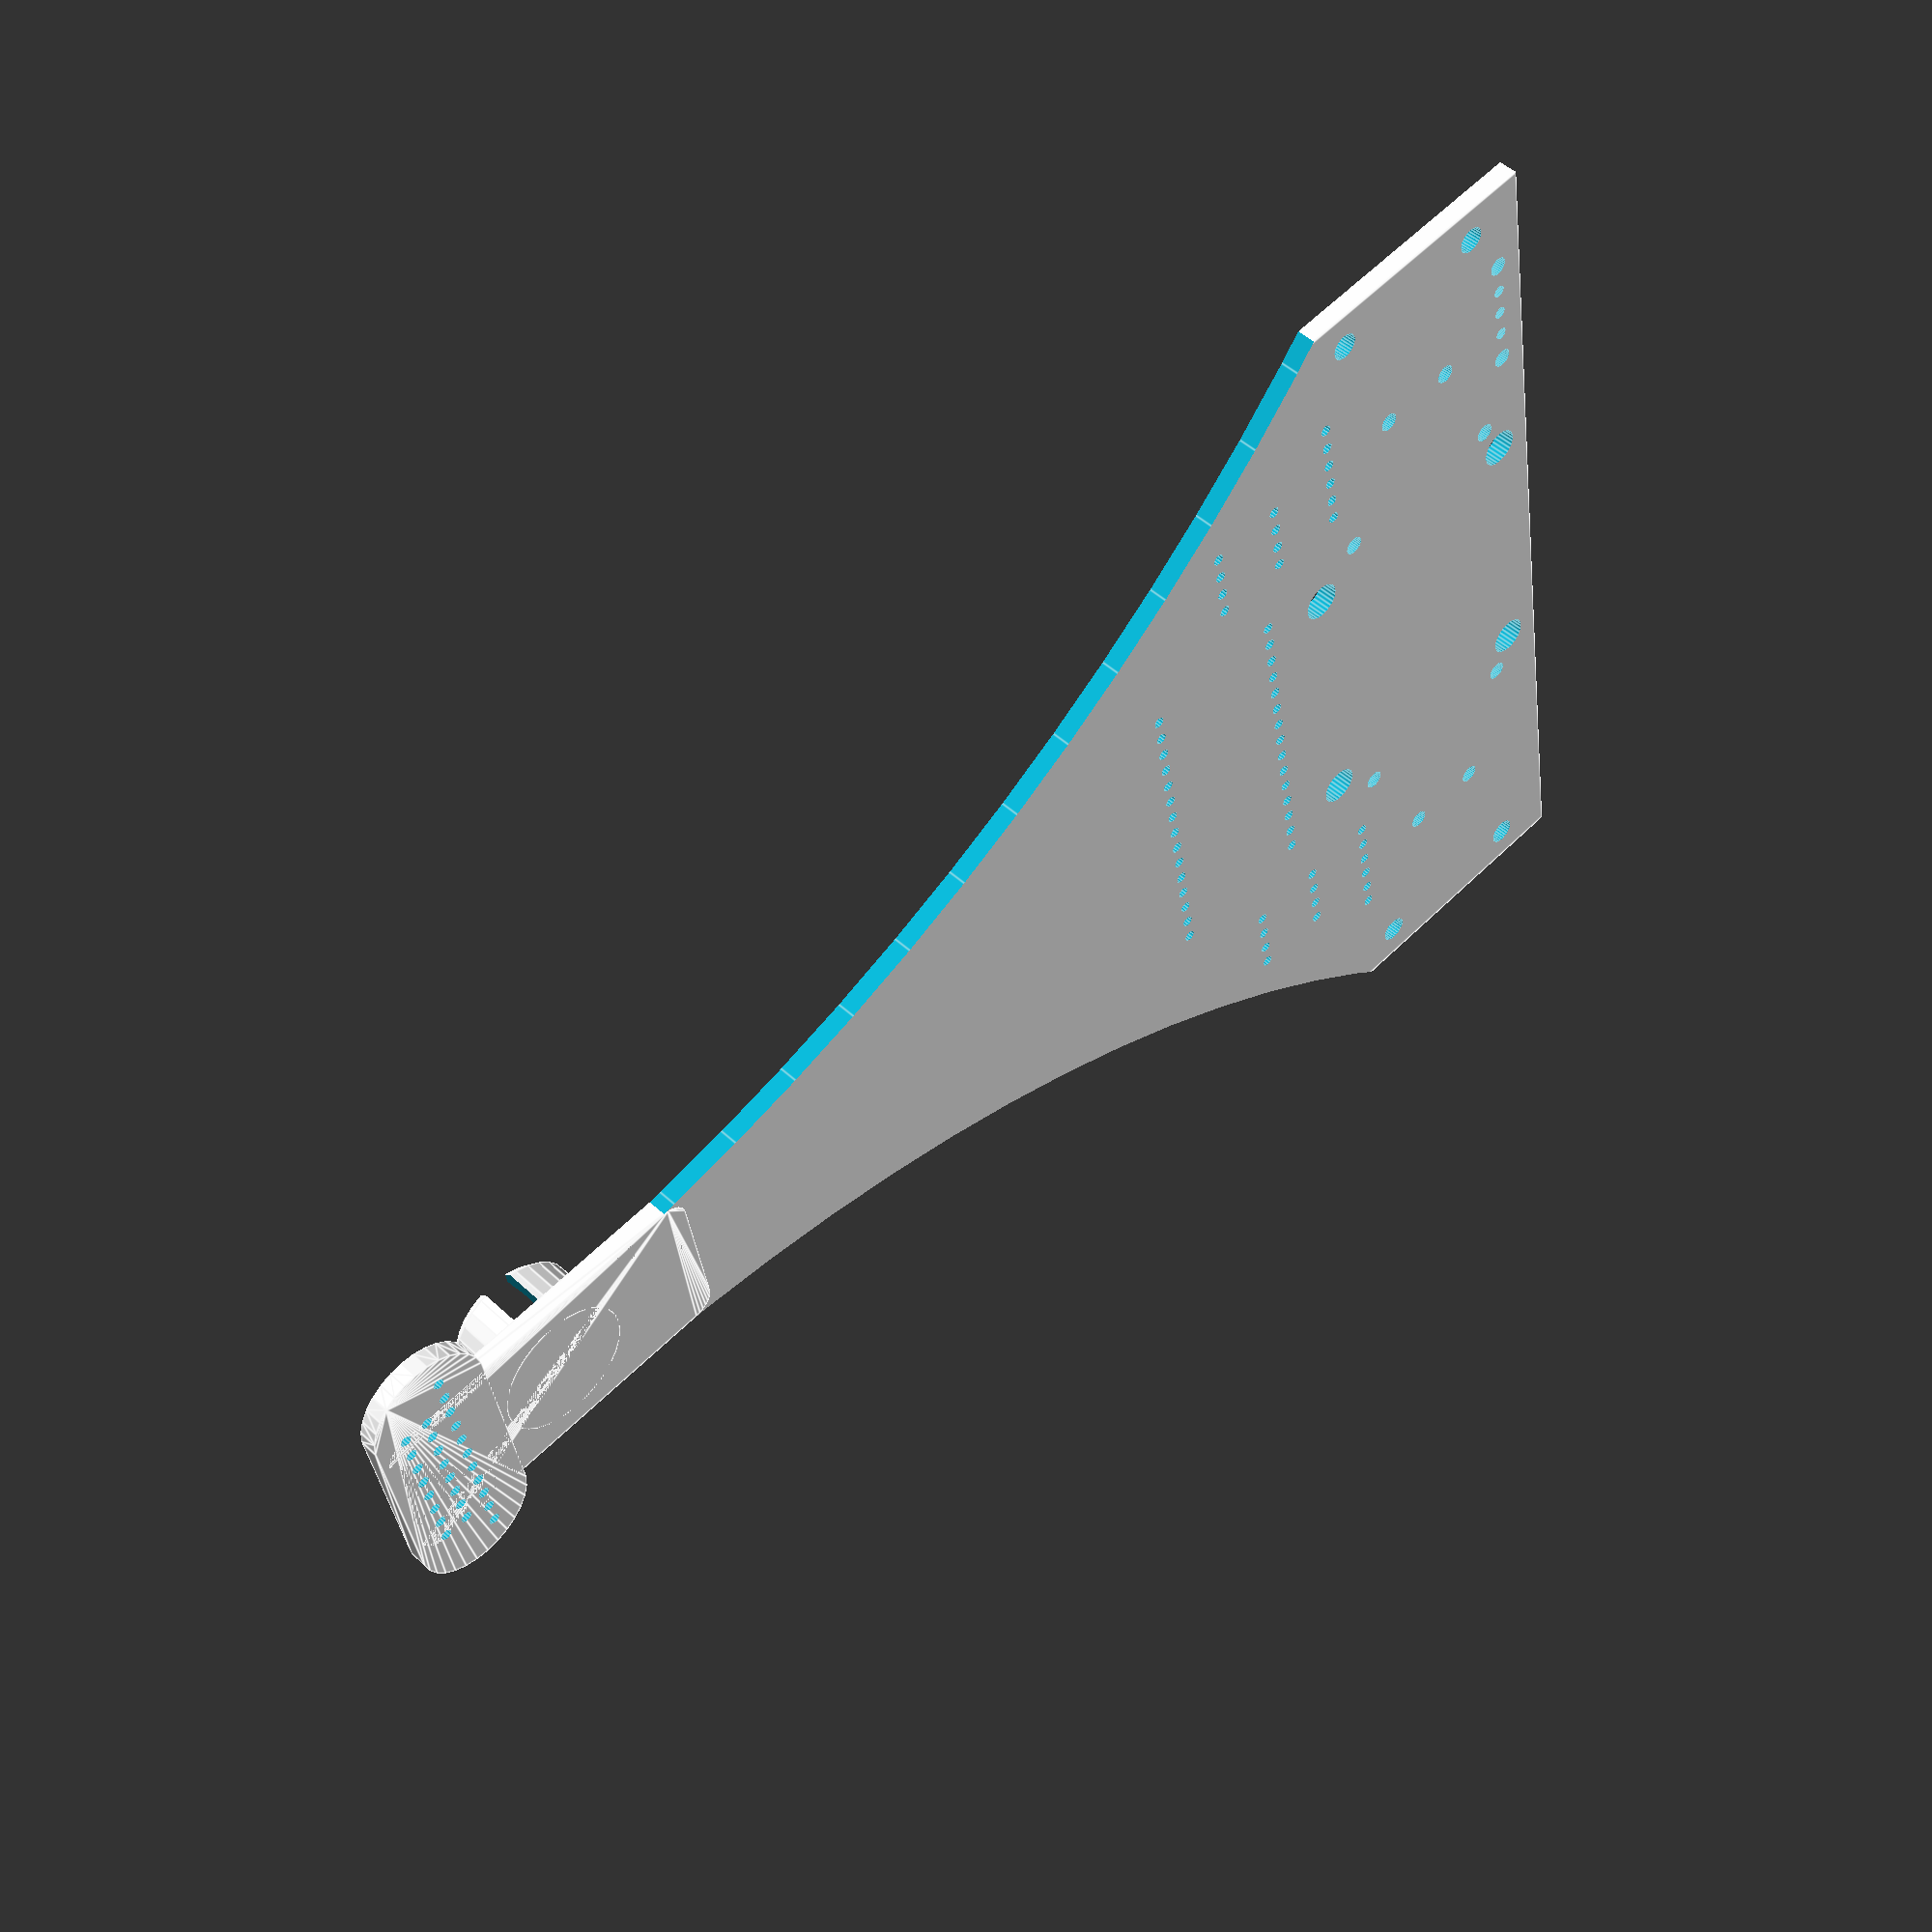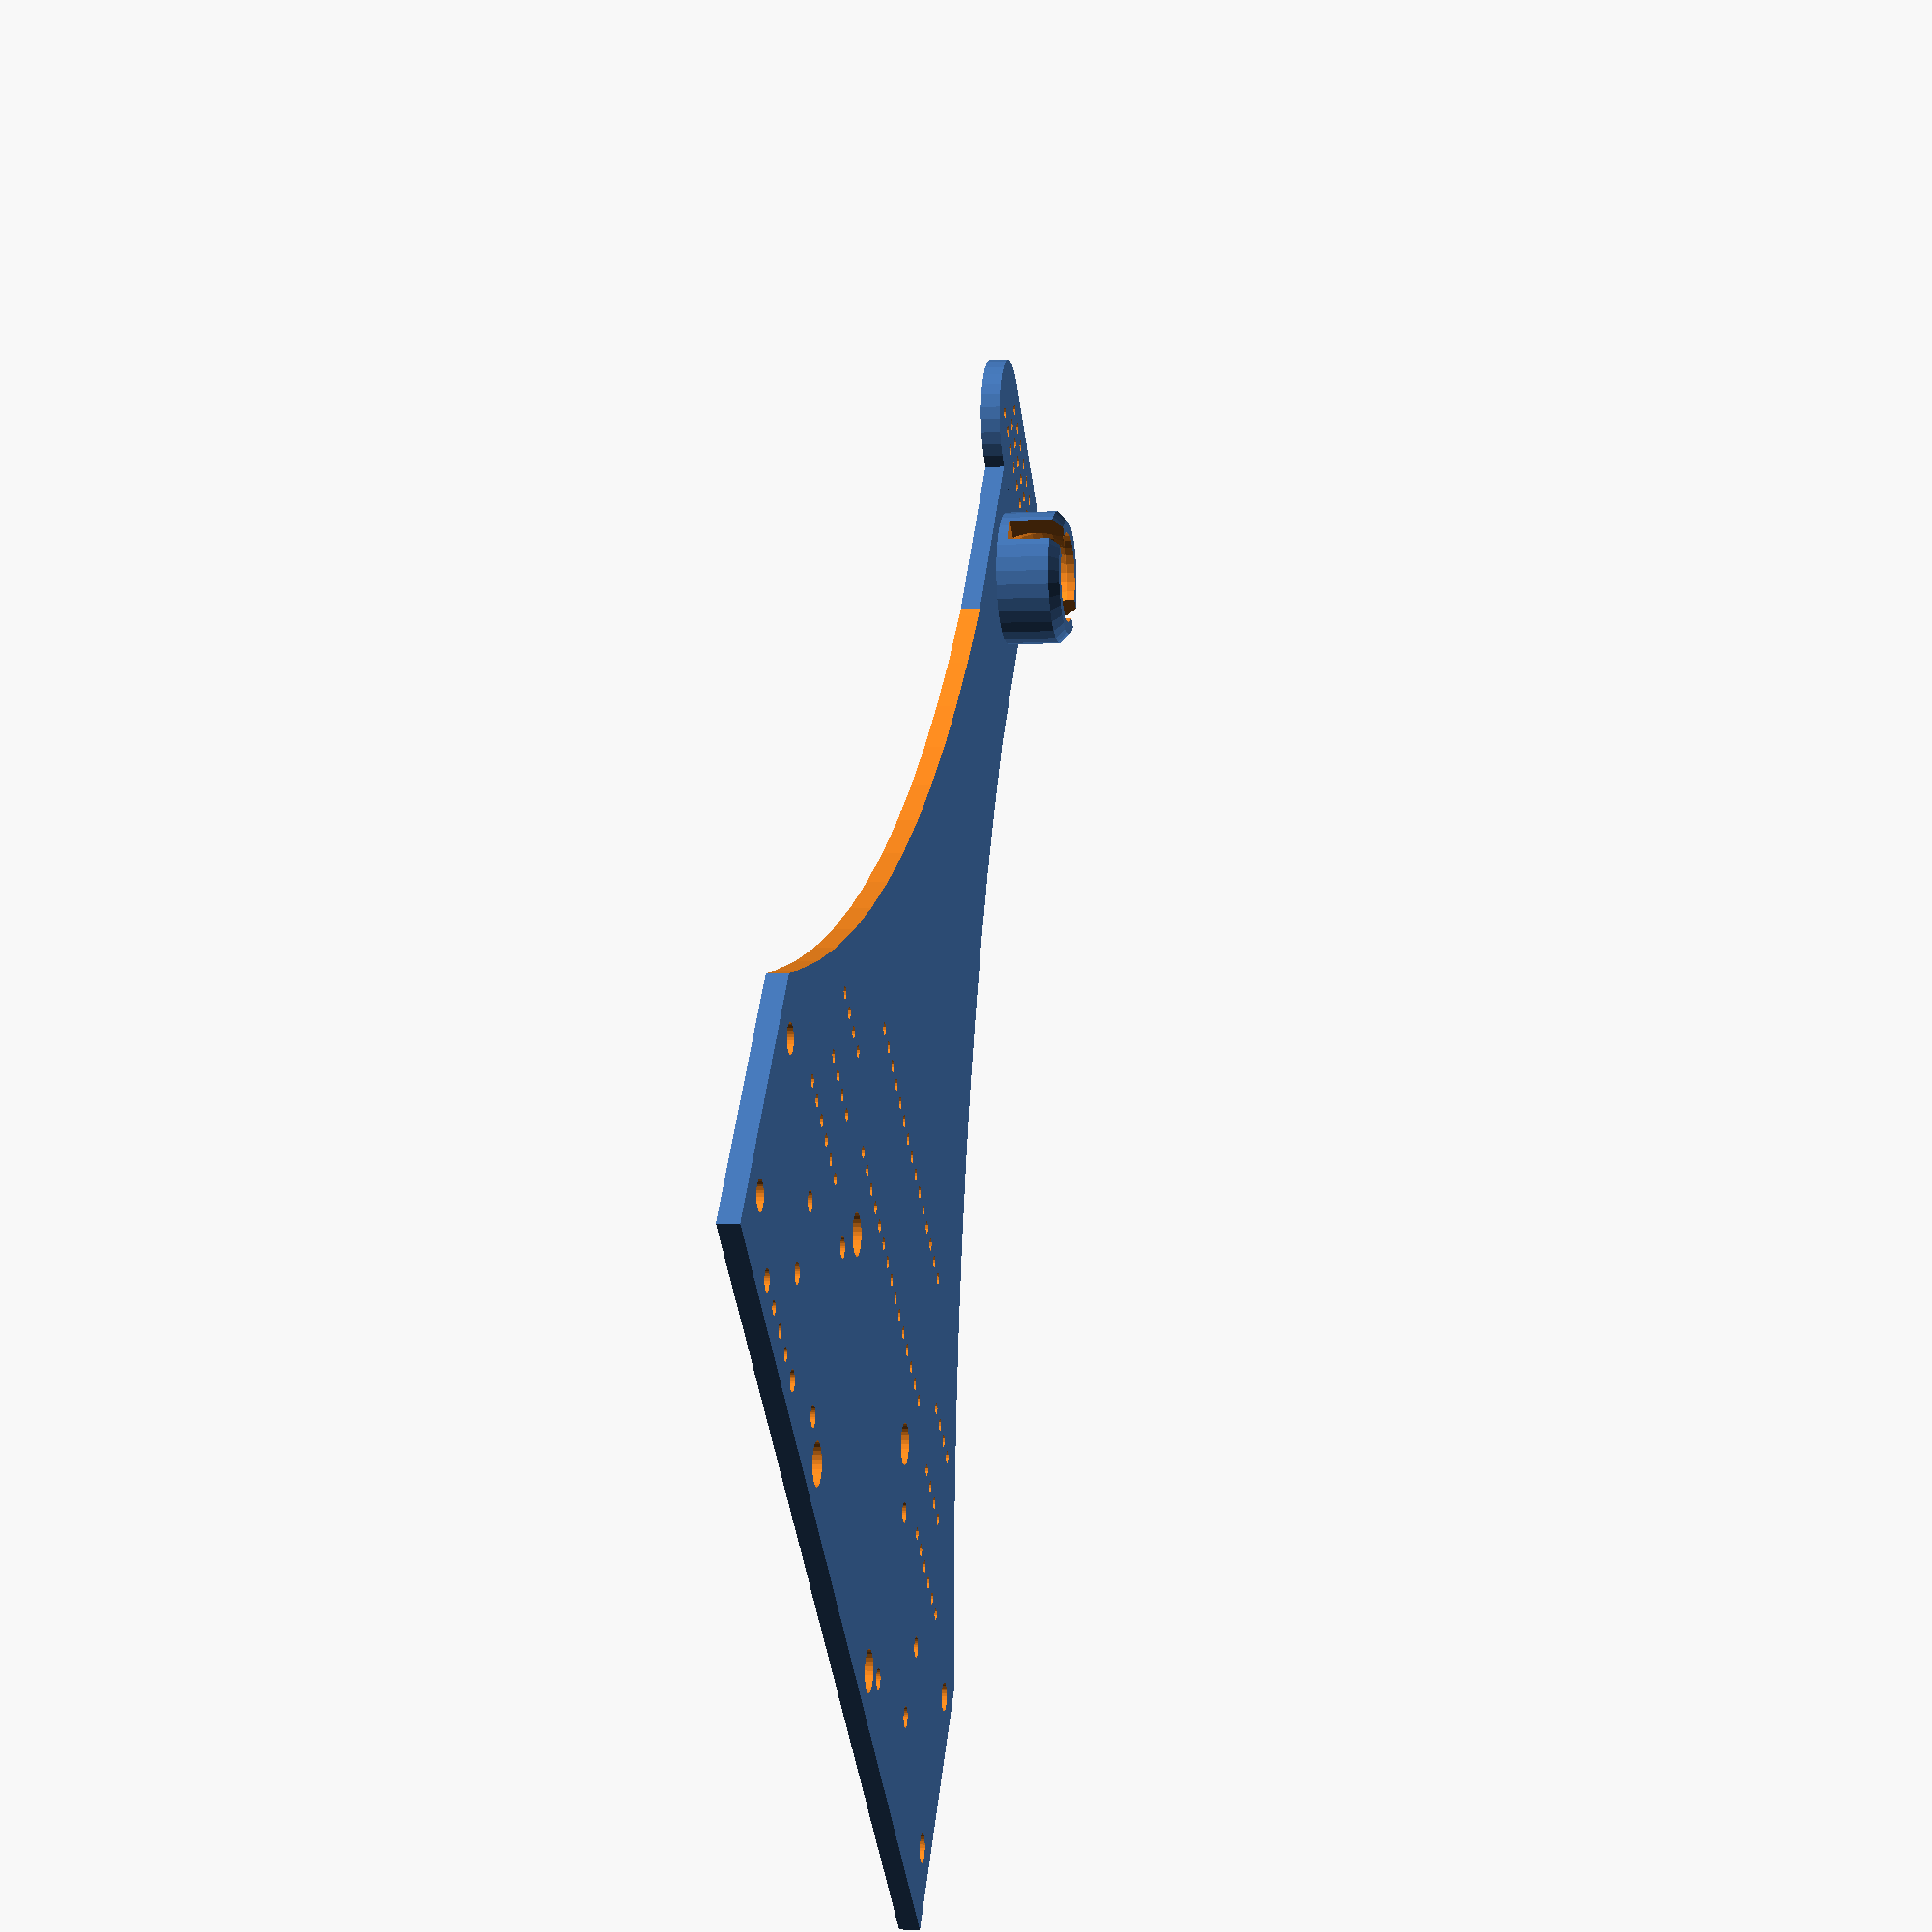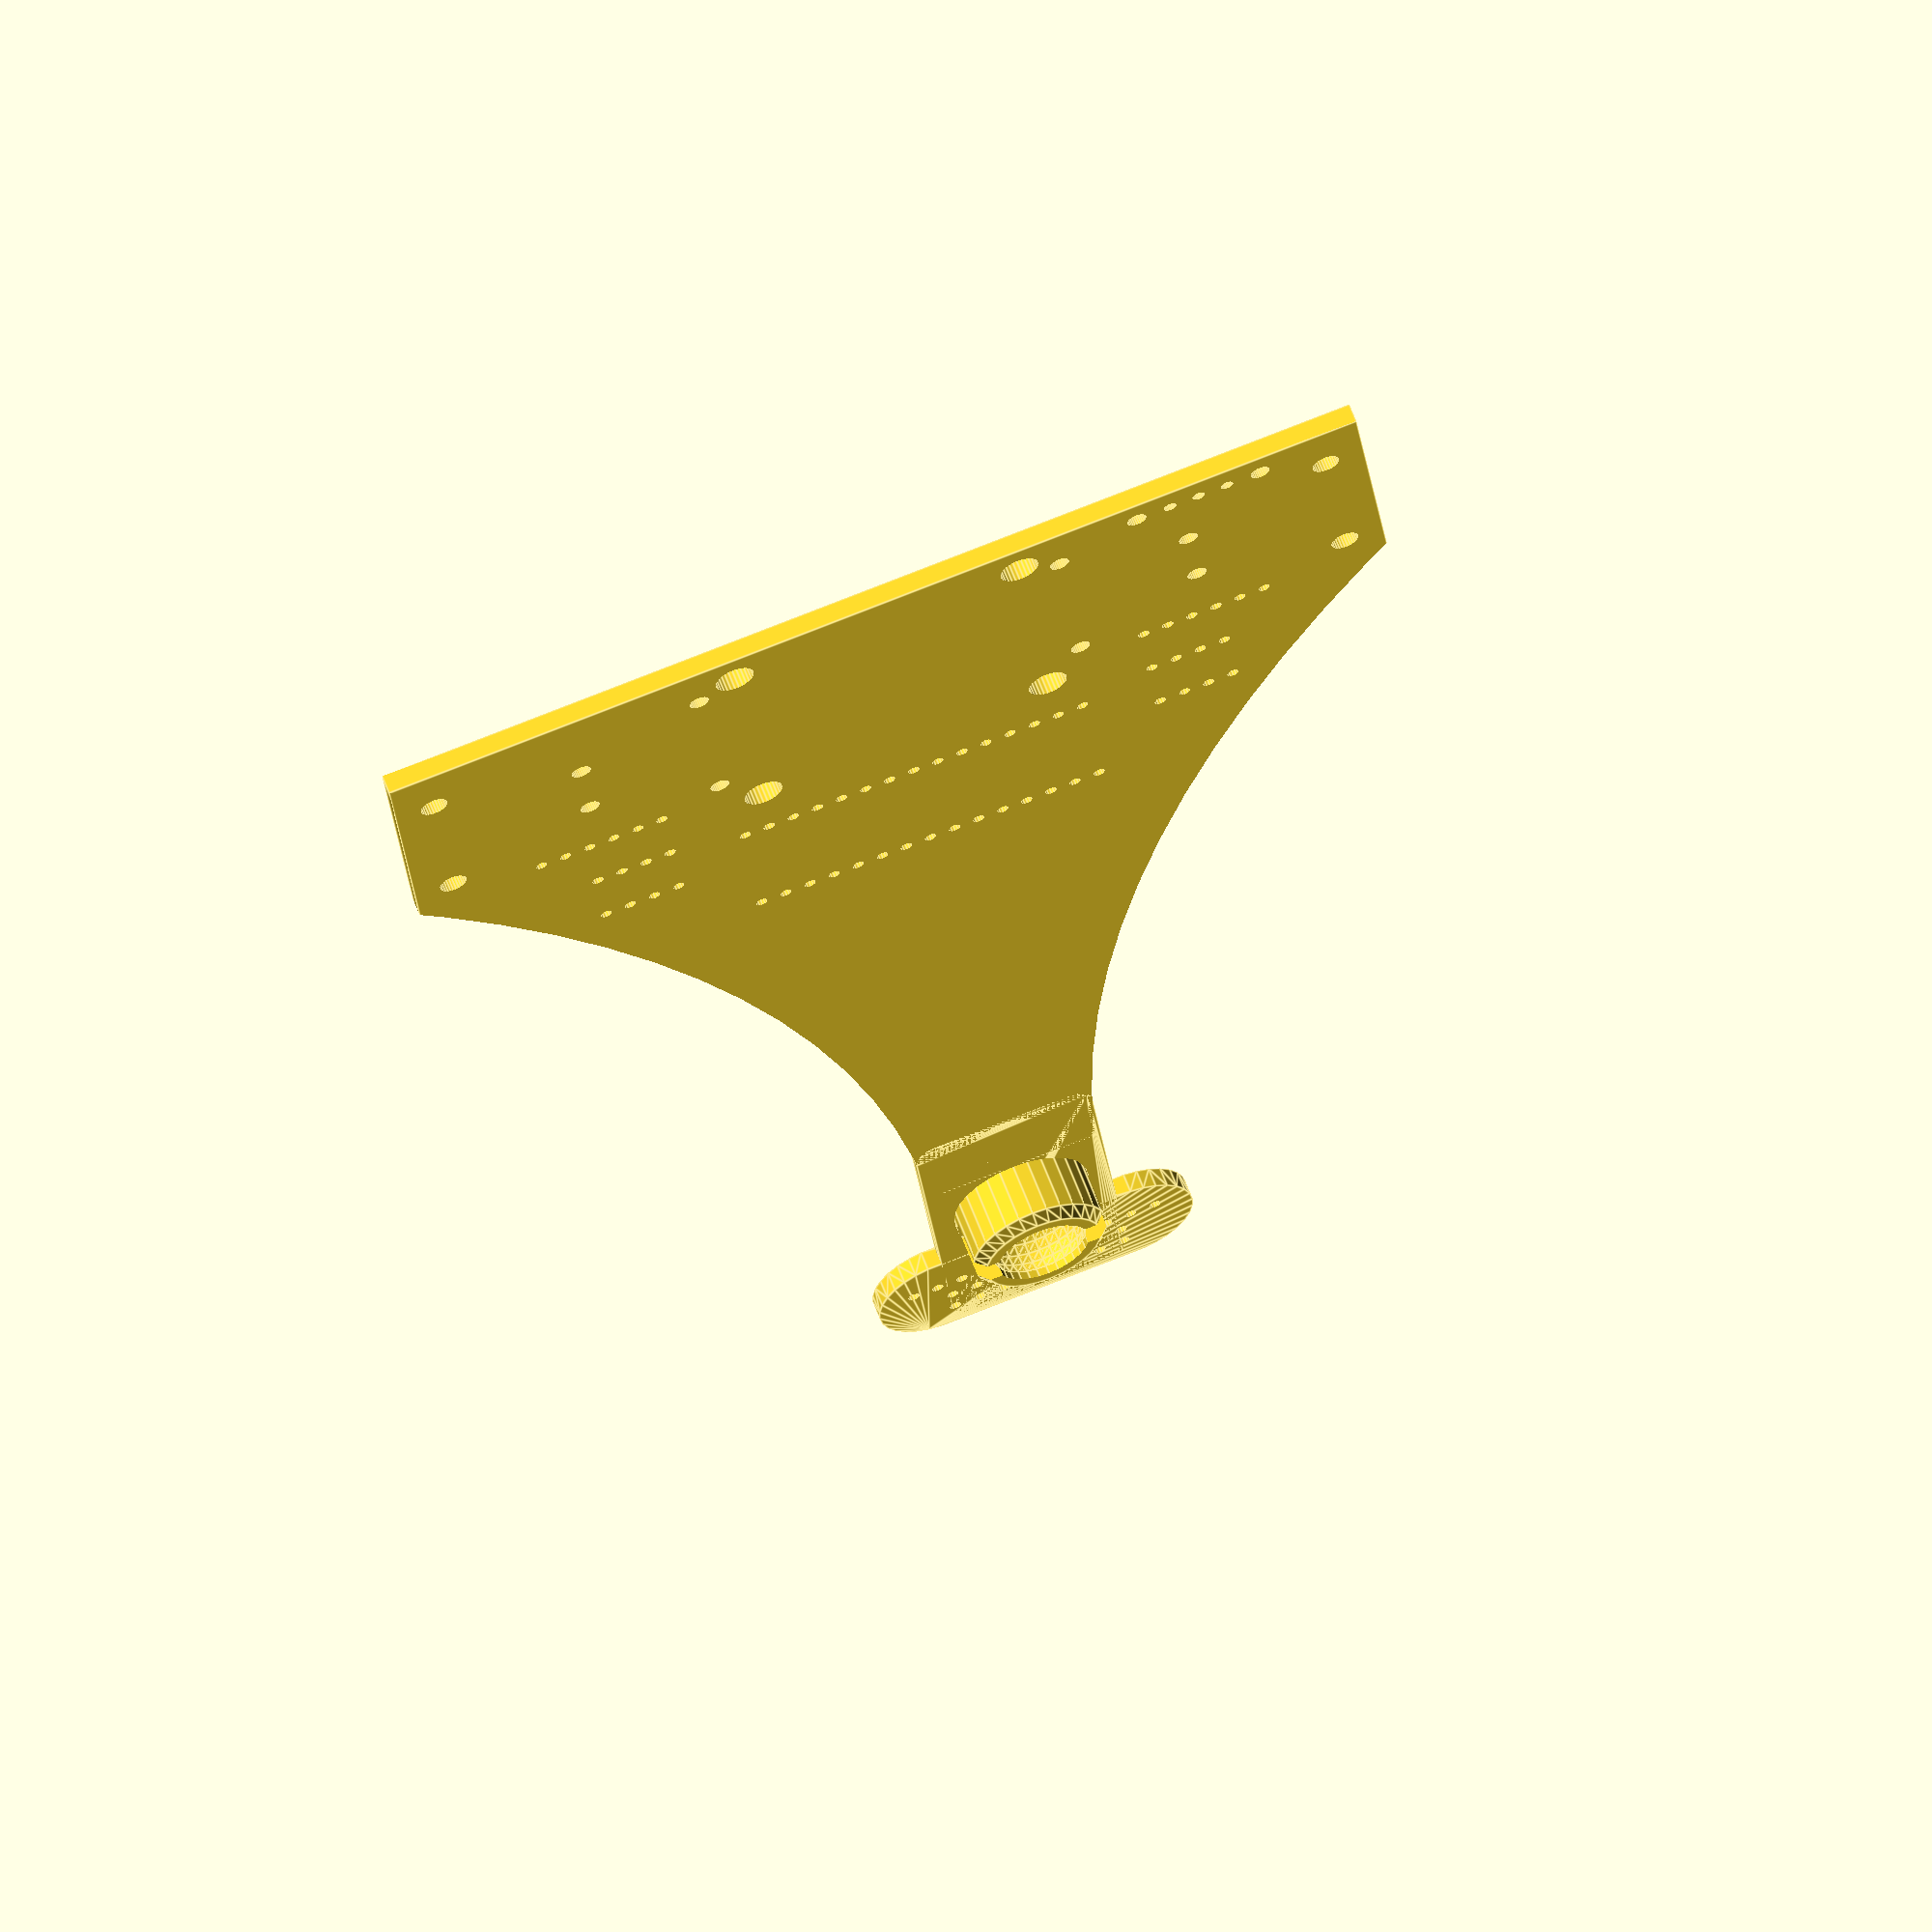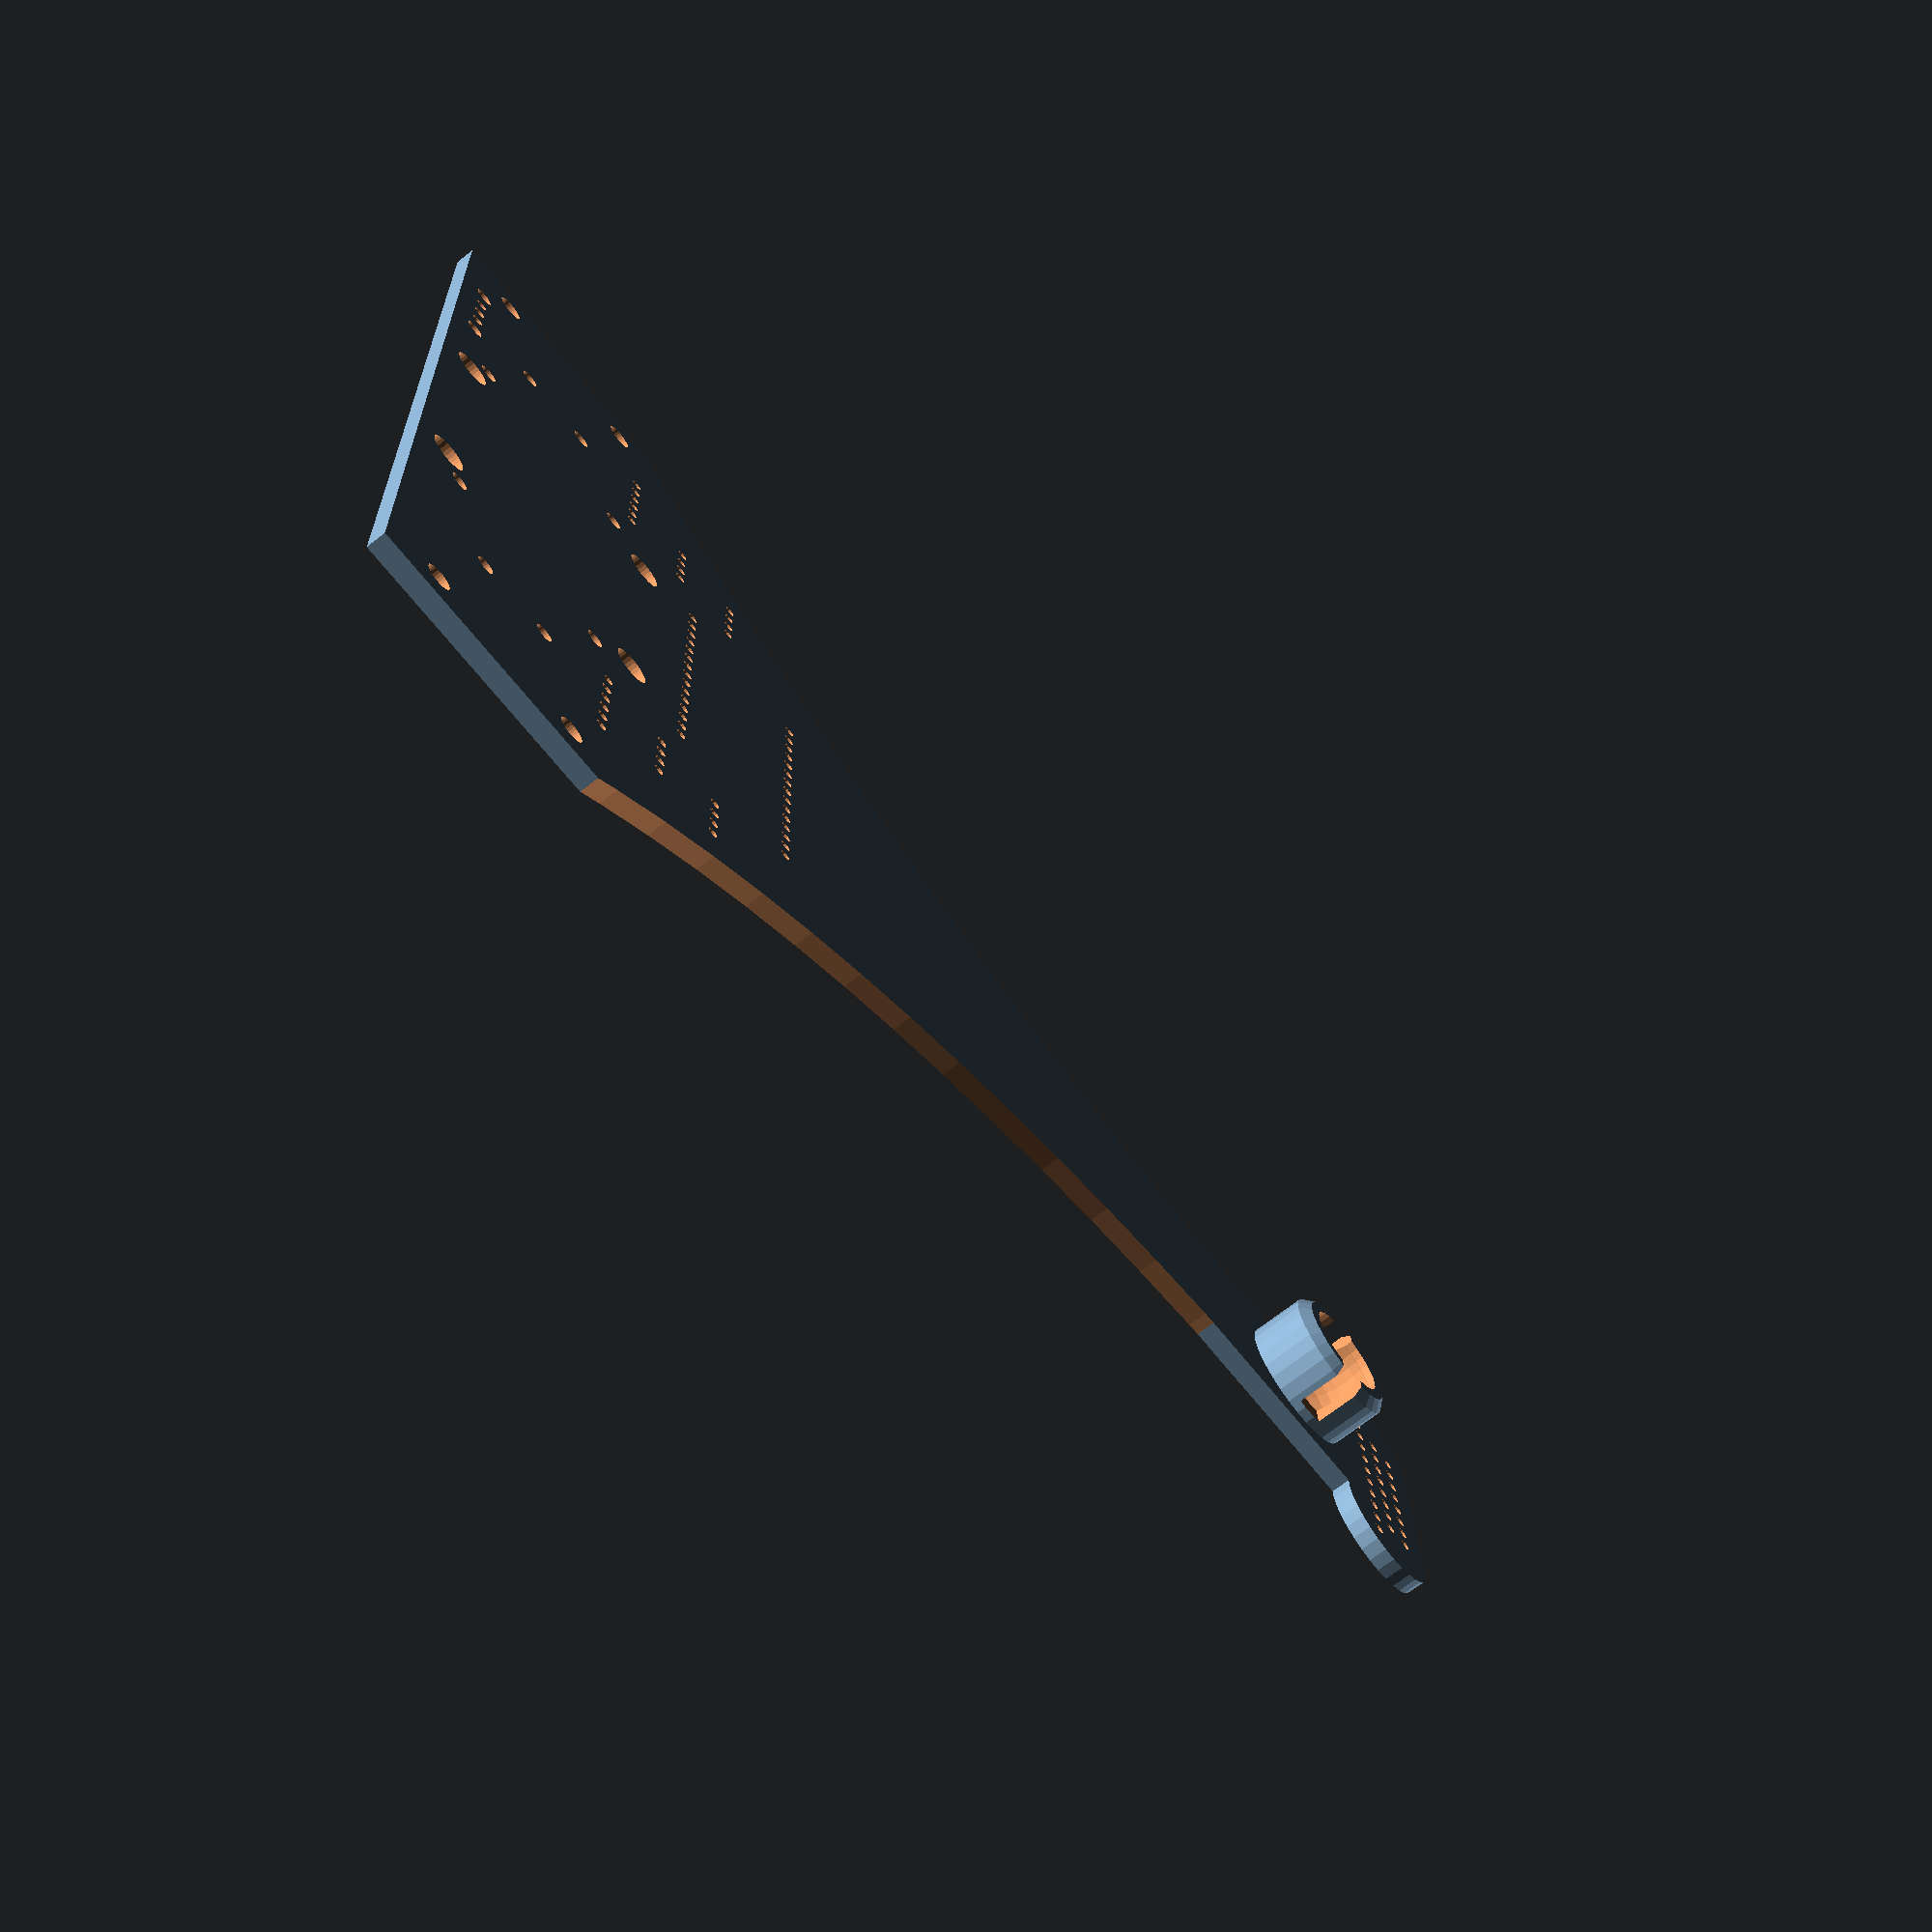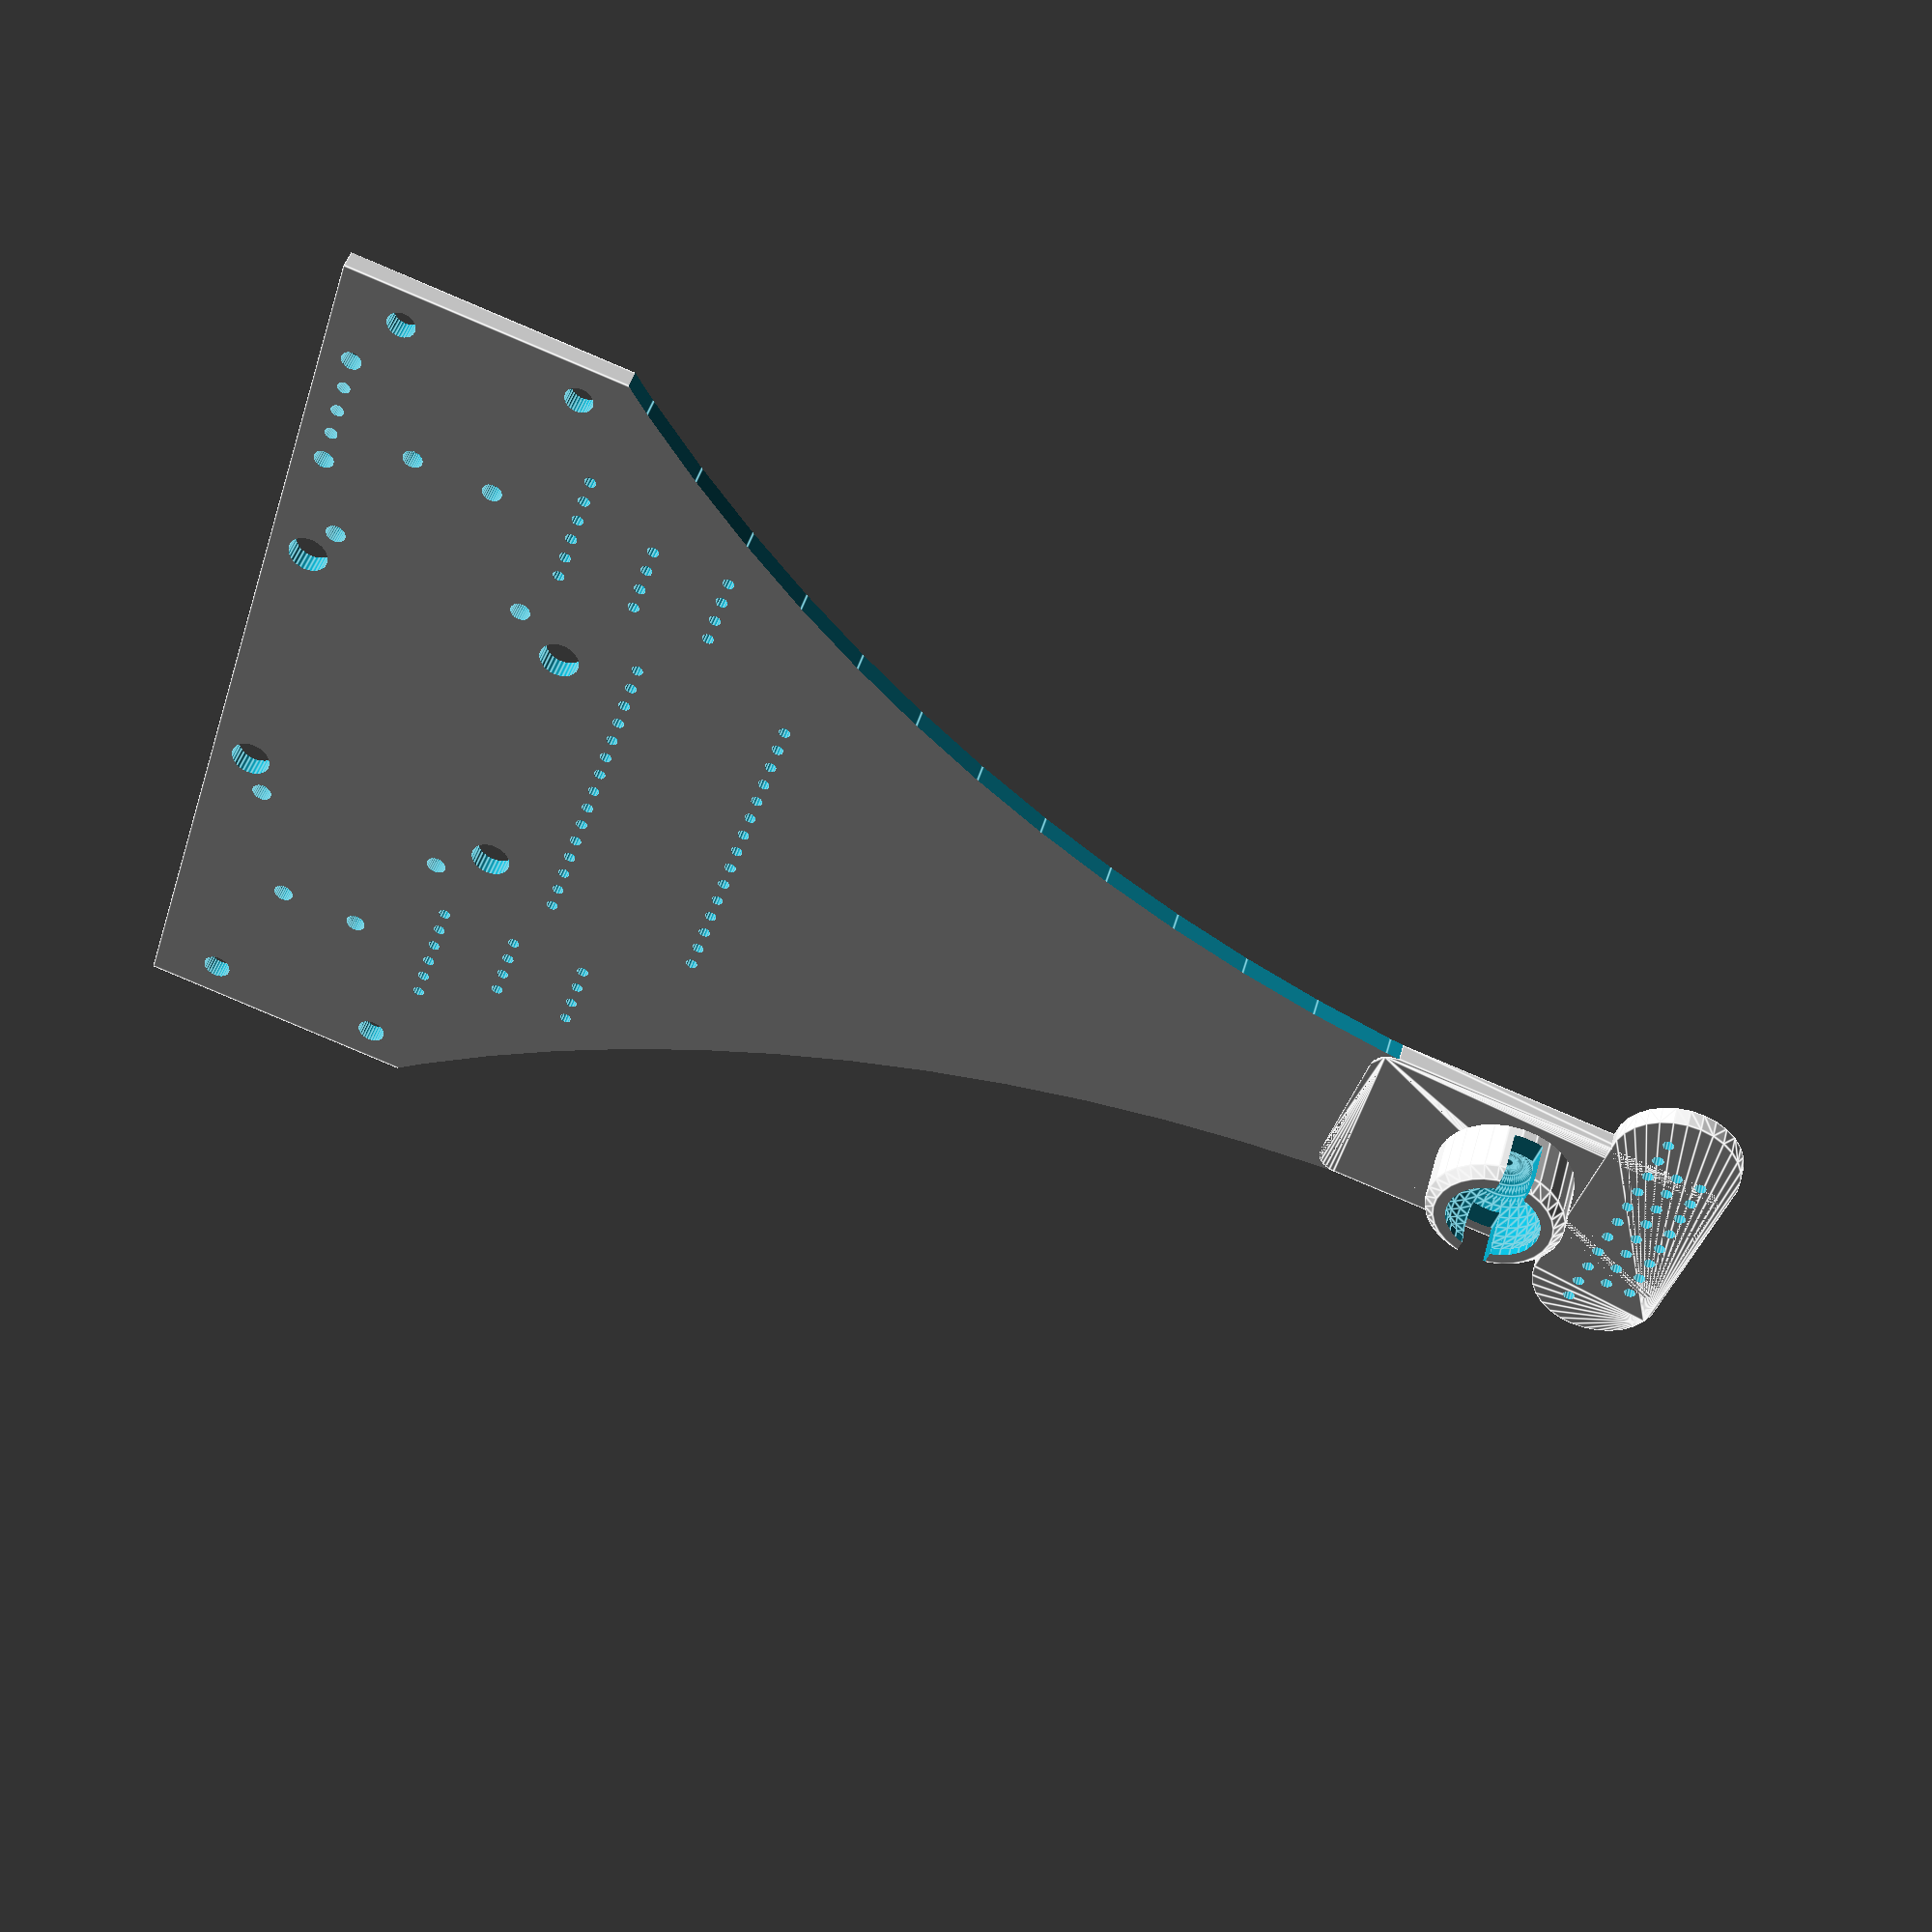
<openscad>
$fn=30;

translate([0,135,0])rotate([0,0,90])ballcaster();

difference(){
translate([-51,0,0])cube([102,128,2]);
  
translate([-165,135,-1])cylinder(h=4,d=313,$fn=120);
translate([165,135,-1])cylinder(h=4,d=313,$fn=120);
    
//conexion motores
translate([-32,11,-1])cylinder(d=2,h=8);
translate([-32,19,-1])cylinder(d=2,h=8);
translate([32,11,-1])cylinder(d=2,h=8);
translate([32,19,-1])cylinder(d=2,h=8);
     
//soporte motores
translate([-47,6.5,-1])cylinder(d=2.8,h=8);
translate([-47,24,-1])cylinder(d=2.8,h=8);
translate([47,6.5,-1])cylinder(d=2.8,h=8);
translate([47,24,-1])cylinder(d=2.8,h=8);
    
//zocalo Arduino nano
translate([-7*2.54,45,0])
{
translate([0,7.62,-1])pin20mil(15,1.2,10);
translate([0,-7.62,-1])pin20mil(15,1.2,10);
}

//zocalo driver y encoder
translate([25.4,35,-1])pin20mil(4,1.2,10);
translate([25.4,42.62,-1])pin20mil(4,1.2,10);
translate([25.4,27.38,-1])pin20mil(6,1.2,10);
mirror([1,0,0]){
translate([25.4,35,-1])pin20mil(4,1.2,10);
translate([25.4,42.62,-1])pin20mil(4,1.2,10);
translate([25.4,27.38,-1])pin20mil(6,1.2,10);

//soporte baterias 16340
translate([19,6,-1])cylinder(d=2,h=5);
translate([-19,6,-1])cylinder(d=2,h=5);
translate([19,25,-1])cylinder(d=2,h=5);
translate([-19,25,-1])cylinder(d=2,h=5);

}

//rebaje ballcaster
translate([0,122,5.5])sphere(d=10.5);

//orificios soporte bateria
translate([15,30,-1])cylinder(d=4,h=4);
translate([-15,30,-1])cylinder(d=4,h=4);
translate([15,4,-1])cylinder(d=4,h=4);
translate([-15,4,-1])cylinder(d=4,h=4);

//interruptor
translate([-27.5,3,-1])cylinder(d=2,h=4);
translate([-31,3,-1])cylinder(d=1.3,h=4);
translate([-34,3,-1])cylinder(d=1.3,h=4);
translate([-37,3,-1])cylinder(d=1.3,h=4);
translate([-40.5,3,-1])cylinder(d=2,h=4);
}

//morro
difference(){
union(){
minkowski(){
cylinder(d=4.5,h=1);
translate([-7,120,0])cube([14,32.5,1]);
}
hull(){
translate([10,149,0])cylinder(d=13,h=2);
translate([-10,149,0])cylinder(d=13,h=2);
}
}
translate([0,135,5.5])sphere(d=10.5);
translate([-8.89,151+1.27,-1])pin20mil(8,1.2,5);
translate([-8.89,151-1.27,-1])pin20mil(8,1.2,5);
translate([-12.7,151-3*1.27,-1])pin20mil(11,1.2,5);
}

module pin20mil(n,d_paso,h_paso)
 for (i=[1:n]){
     translate([(i-1)*2.54,0,0])cylinder(d=d_paso,h=h_paso,$fn=12);
} 

module ballcaster(){
difference(){
union(){
cylinder(d=14,h=7.5);
translate([0,0,7.5])cylinder(r1=7, r2=6, h=1);
}
translate([0,0,5.5])cylinder(d=9.5,h=25);
translate([0,0,5.5])sphere(d=10.5);
translate([0,0,11])cube(size=[3,15,16],center=true);
}
}

</openscad>
<views>
elev=132.0 azim=279.6 roll=43.9 proj=p view=edges
elev=183.2 azim=220.8 roll=259.8 proj=p view=wireframe
elev=297.9 azim=173.4 roll=339.7 proj=o view=edges
elev=250.0 azim=267.9 roll=231.8 proj=p view=wireframe
elev=315.1 azim=107.5 roll=15.0 proj=p view=edges
</views>
